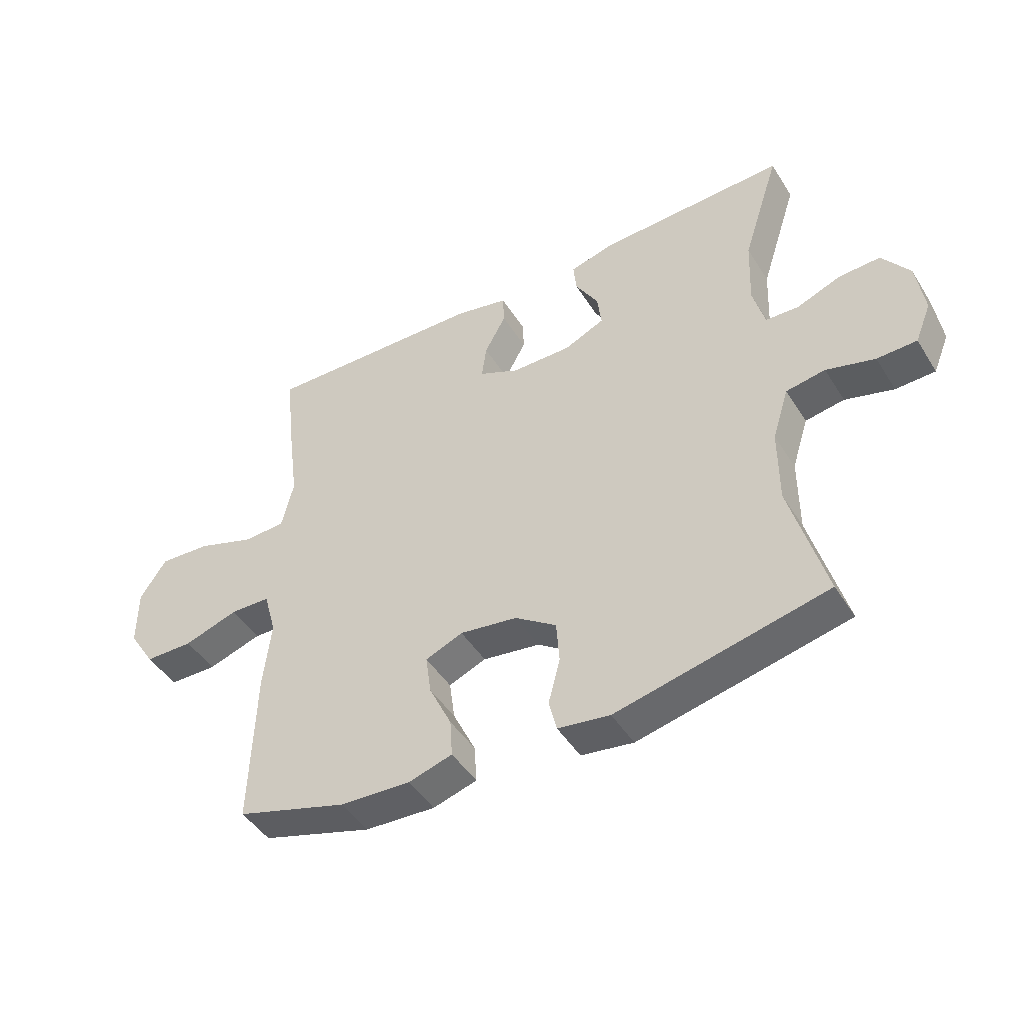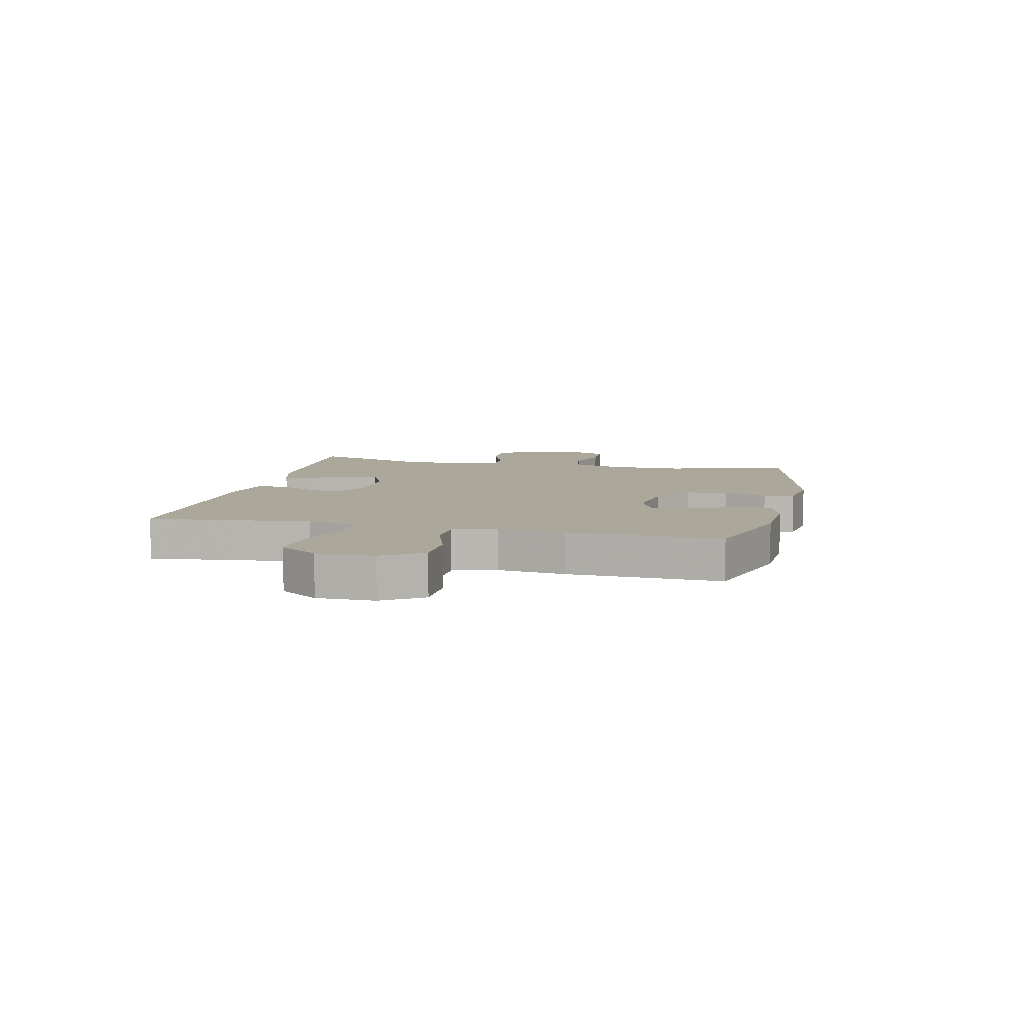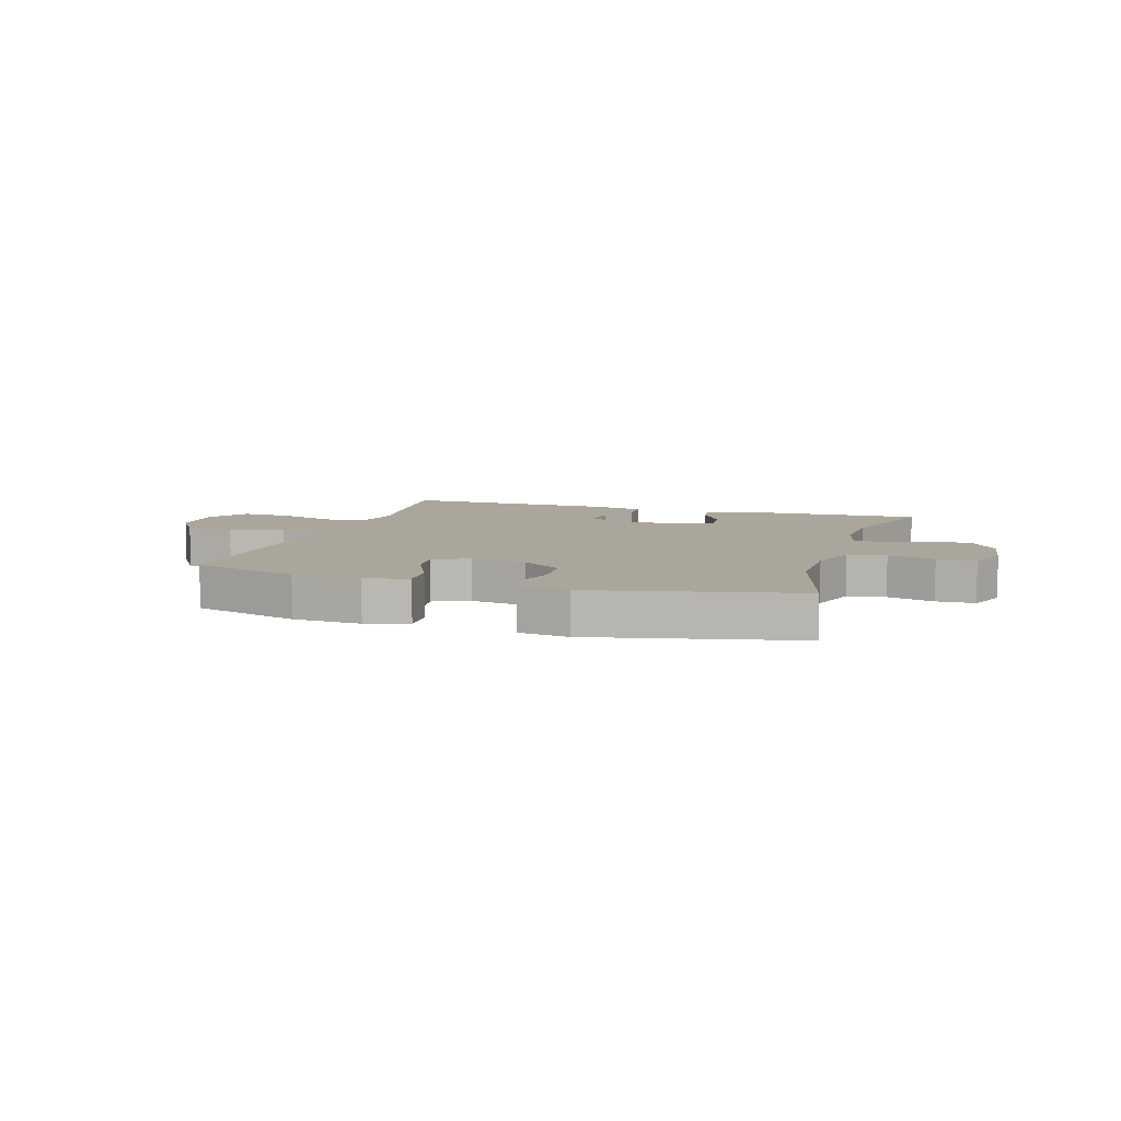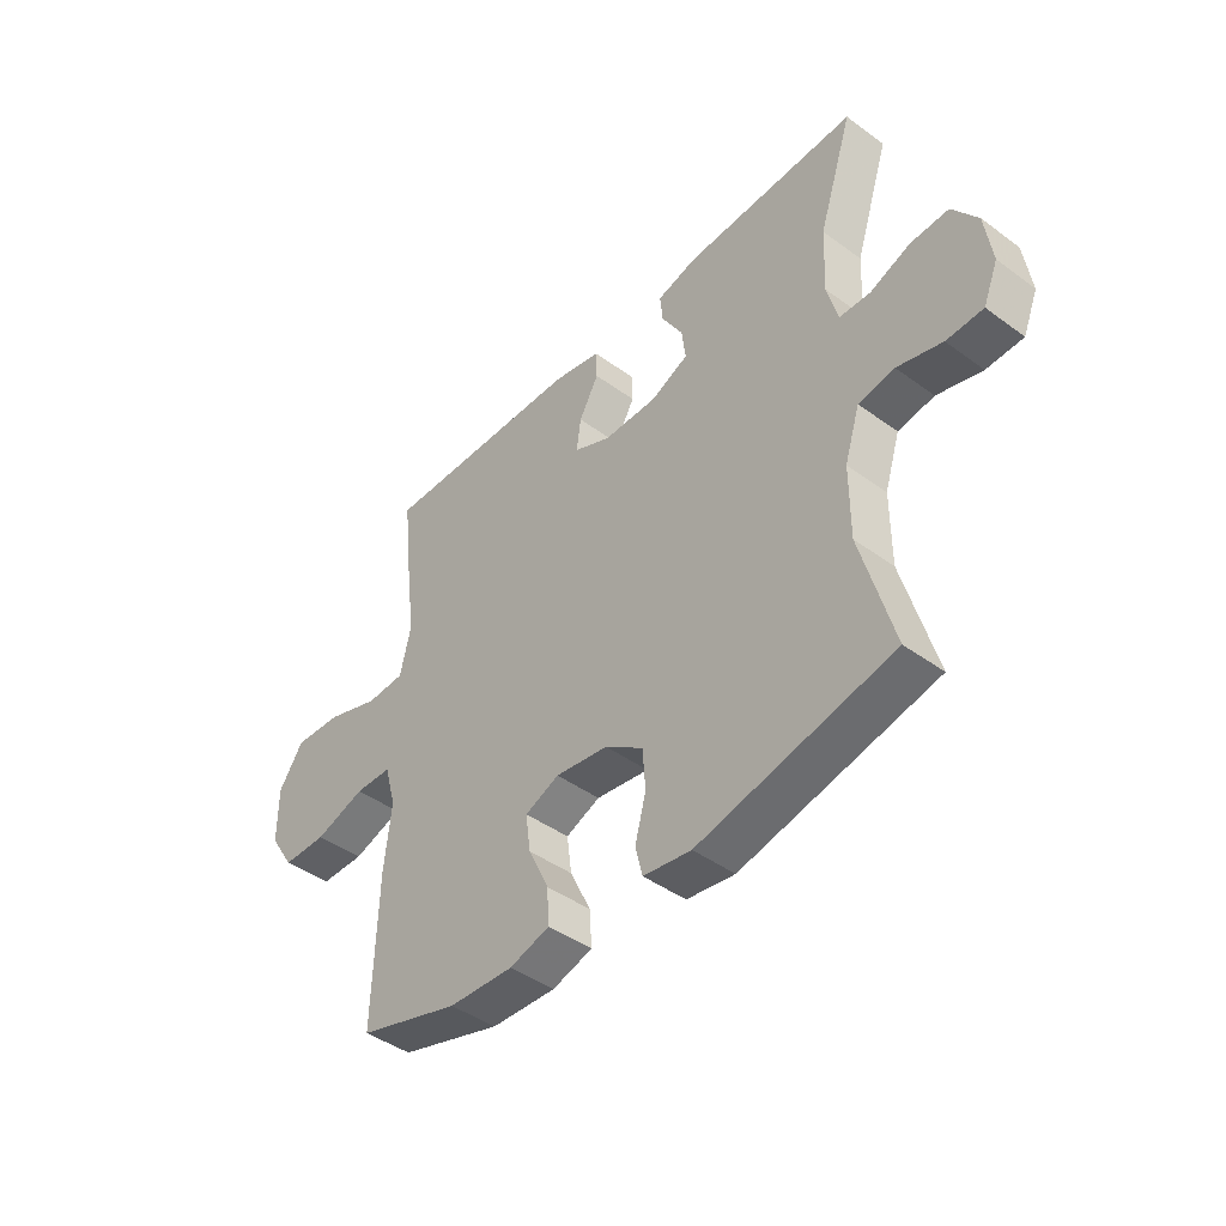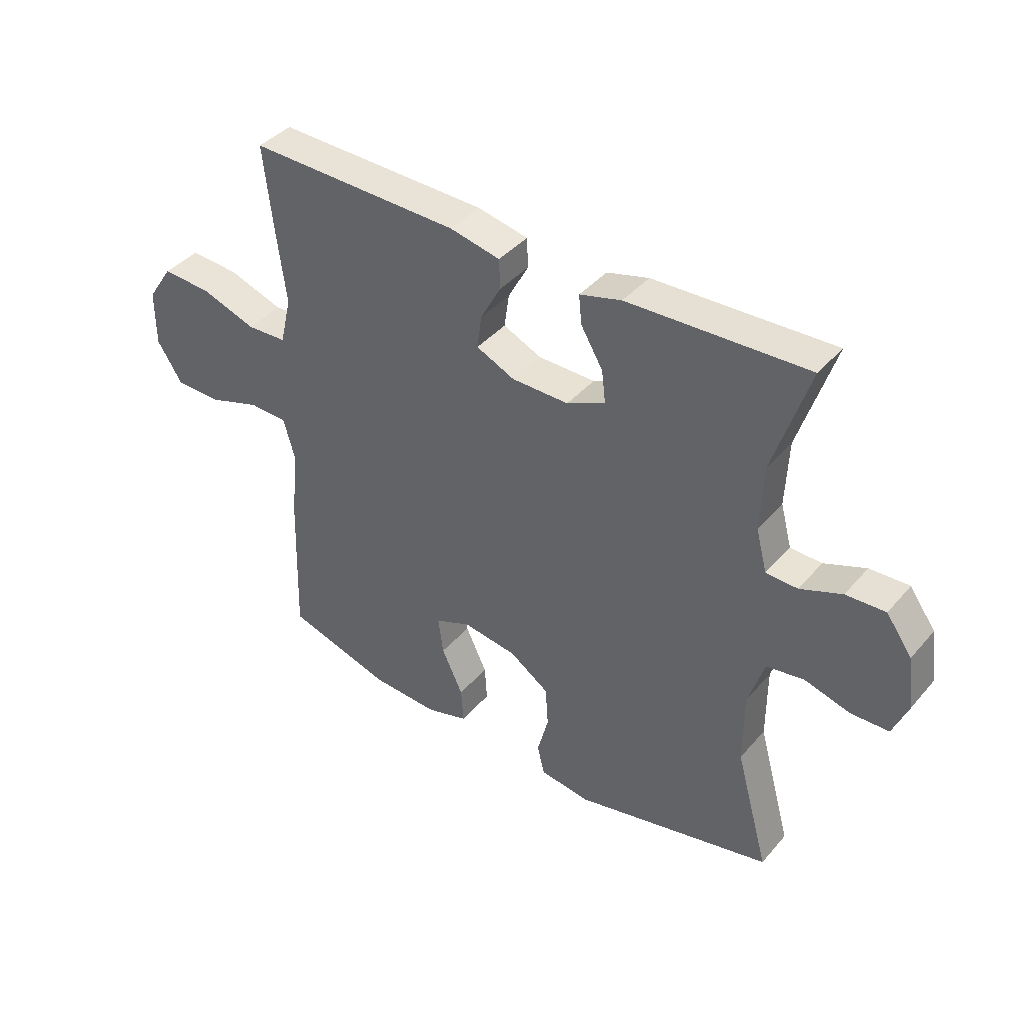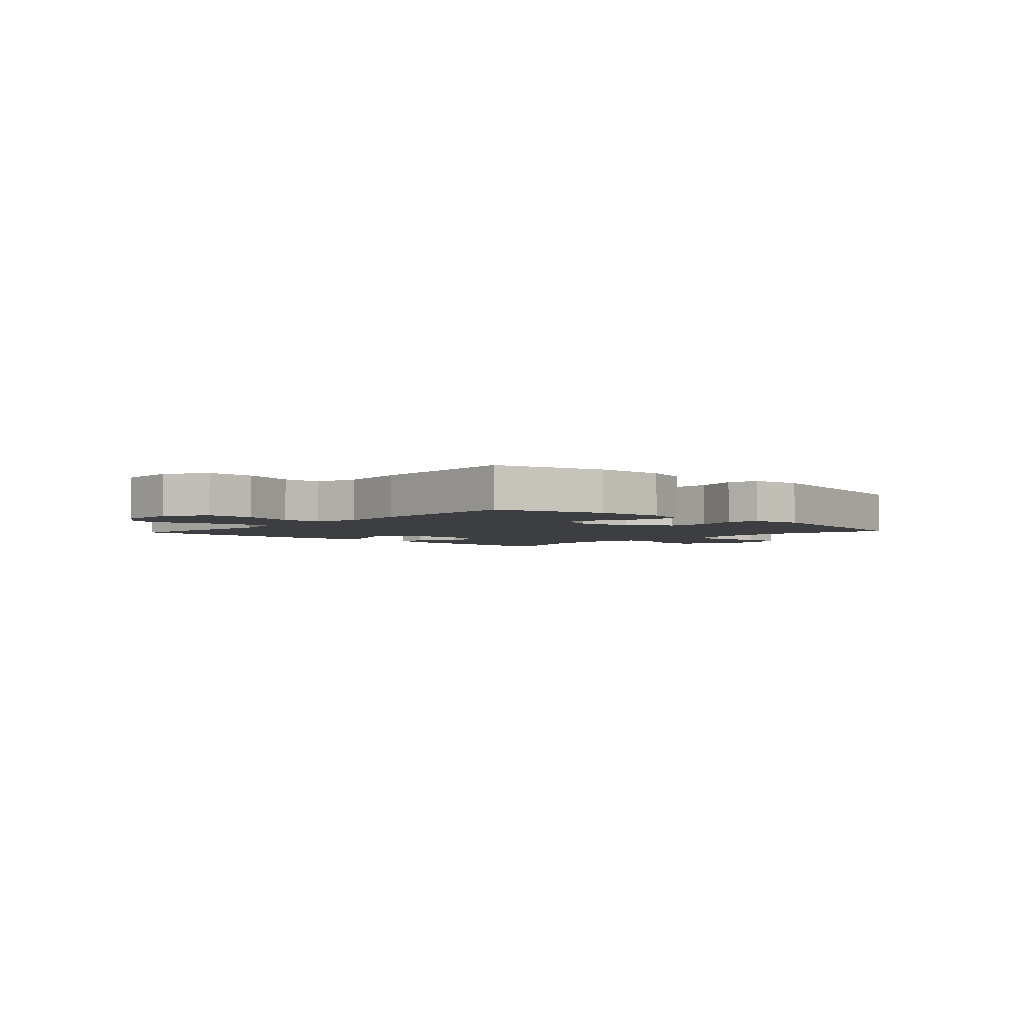
<metadata>
{"format":"obj","ext":"obj","renderer":"f3d","projection":"perspective","resolution":1024,"background":"white","views":[{"elev":-45.9,"azim":-149.6,"up":"+Z"},{"elev":8.1,"azim":102.9,"up":"+Y"},{"elev":7.9,"azim":-162.7,"up":"+Y"},{"elev":-43.7,"azim":-130.7,"up":"+Z"},{"elev":40.2,"azim":-143.6,"up":"+Z"},{"elev":-3.4,"azim":137.4,"up":"+Y"}]}
</metadata>
<code>
v 0.5 0.07 0.5
v 0.483 0.07 0.35
v 0.466 0.07 0.219
v 0.486 0.07 0.134
v 0.557 0.07 0.131
v 0.655 0.07 0.164
v 0.742 0.07 0.169
v 0.787 0.07 0.102
v 0.787 0.07 0.002
v 0.742 0.07 -0.068
v 0.66 0.07 -0.069
v 0.568 0.07 -0.039
v 0.5 0.07 -0.041
v 0.479 0.07 -0.117
v 0.492 0.07 -0.234
v 0.5 0.07 -0.5
v 0.313 0.07 -0.556
v 0.194 0.07 -0.562
v 0.12 0.07 -0.54
v 0.124 0.07 -0.476
v 0.162 0.07 -0.396
v 0.171 0.07 -0.329
v 0.108 0.07 -0.303
v 0.011 0.07 -0.317
v -0.059 0.07 -0.365
v -0.064 0.07 -0.437
v -0.044 0.07 -0.513
v -0.057 0.07 -0.566
v -0.145 0.07 -0.579
v -0.5 0.07 -0.5
v -0.441 0.07 -0.287
v -0.441 0.07 -0.158
v -0.469 0.07 -0.07
v -0.535 0.07 -0.059
v -0.617 0.07 -0.082
v -0.684 0.07 -0.08
v -0.711 0.07 -0.014
v -0.698 0.07 0.079
v -0.652 0.07 0.143
v -0.582 0.07 0.14
v -0.508 0.07 0.111
v -0.452 0.07 0.113
v -0.432 0.07 0.188
v -0.437 0.07 0.305
v -0.5 0.07 0.5
v -0.182 0.07 0.488
v -0.108 0.07 0.468
v -0.113 0.07 0.417
v -0.152 0.07 0.351
v -0.159 0.07 0.294
v -0.091 0.07 0.263
v 0.01 0.07 0.264
v 0.078 0.07 0.295
v 0.07 0.07 0.354
v 0.034 0.07 0.42
v 0.036 0.07 0.472
v 0.125 0.07 0.491
v 0.5 0 0.5
v 0.483 0 0.35
v 0.466 0 0.219
v 0.486 0 0.134
v 0.557 0 0.131
v 0.655 0 0.164
v 0.742 0 0.169
v 0.787 0 0.102
v 0.787 0 0.002
v 0.742 0 -0.068
v 0.66 0 -0.069
v 0.568 0 -0.039
v 0.5 0 -0.041
v 0.479 0 -0.117
v 0.492 0 -0.234
v 0.5 0 -0.5
v 0.313 0 -0.556
v 0.194 0 -0.562
v 0.12 0 -0.54
v 0.124 0 -0.476
v 0.162 0 -0.396
v 0.171 0 -0.329
v 0.108 0 -0.303
v 0.011 0 -0.317
v -0.059 0 -0.365
v -0.064 0 -0.437
v -0.044 0 -0.513
v -0.057 0 -0.566
v -0.145 0 -0.579
v -0.5 0 -0.5
v -0.441 0 -0.287
v -0.441 0 -0.158
v -0.469 0 -0.07
v -0.535 0 -0.059
v -0.617 0 -0.082
v -0.684 0 -0.08
v -0.711 0 -0.014
v -0.698 0 0.079
v -0.652 0 0.143
v -0.582 0 0.14
v -0.508 0 0.111
v -0.452 0 0.113
v -0.432 0 0.188
v -0.437 0 0.305
v -0.5 0 0.5
v -0.182 0 0.488
v -0.108 0 0.468
v -0.113 0 0.417
v -0.152 0 0.351
v -0.159 0 0.294
v -0.091 0 0.263
v 0.01 0 0.264
v 0.078 0 0.295
v 0.07 0 0.354
v 0.034 0 0.42
v 0.036 0 0.472
v 0.125 0 0.491
f 54 55 56 57
f 53 54 57 1
f 46 47 48 49
f 44 45 46 49
f 43 44 49 50
f 42 43 50 51
f 38 39 40 41
f 38 41 42
f 37 38 42
f 34 35 36 37
f 33 34 37 42
f 32 33 42 51
f 28 29 30 31
f 26 27 28 31
f 25 26 31 32
f 24 25 32 51
f 18 19 20 21
f 18 21 22
f 17 18 22
f 14 15 16 17
f 13 14 17 22
f 9 10 11 12
f 9 12 13
f 8 9 13
f 5 6 7 8
f 4 5 8 13
f 3 4 13 22
f 53 1 2 3
f 52 53 3 22
f 23 24 51 52
f 22 23 52
f 114 113 112 111
f 58 114 111 110
f 106 105 104 103
f 106 103 102 101
f 107 106 101 100
f 108 107 100 99
f 98 97 96 95
f 99 98 95
f 99 95 94
f 94 93 92 91
f 99 94 91 90
f 108 99 90 89
f 88 87 86 85
f 88 85 84 83
f 89 88 83 82
f 108 89 82 81
f 78 77 76 75
f 79 78 75
f 79 75 74
f 74 73 72 71
f 79 74 71 70
f 69 68 67 66
f 70 69 66
f 70 66 65
f 65 64 63 62
f 70 65 62 61
f 79 70 61 60
f 60 59 58 110
f 79 60 110 109
f 109 108 81 80
f 109 80 79
f 1 58 59 2
f 2 59 60 3
f 3 60 61 4
f 4 61 62 5
f 5 62 63 6
f 6 63 64 7
f 7 64 65 8
f 8 65 66 9
f 9 66 67 10
f 10 67 68 11
f 11 68 69 12
f 12 69 70 13
f 13 70 71 14
f 14 71 72 15
f 15 72 73 16
f 16 73 74 17
f 17 74 75 18
f 18 75 76 19
f 19 76 77 20
f 20 77 78 21
f 21 78 79 22
f 22 79 80 23
f 23 80 81 24
f 24 81 82 25
f 25 82 83 26
f 26 83 84 27
f 27 84 85 28
f 28 85 86 29
f 29 86 87 30
f 30 87 88 31
f 31 88 89 32
f 32 89 90 33
f 33 90 91 34
f 34 91 92 35
f 35 92 93 36
f 36 93 94 37
f 37 94 95 38
f 38 95 96 39
f 39 96 97 40
f 40 97 98 41
f 41 98 99 42
f 42 99 100 43
f 43 100 101 44
f 44 101 102 45
f 45 102 103 46
f 46 103 104 47
f 47 104 105 48
f 48 105 106 49
f 49 106 107 50
f 50 107 108 51
f 51 108 109 52
f 52 109 110 53
f 53 110 111 54
f 54 111 112 55
f 55 112 113 56
f 56 113 114 57
f 57 114 58 1

</code>
